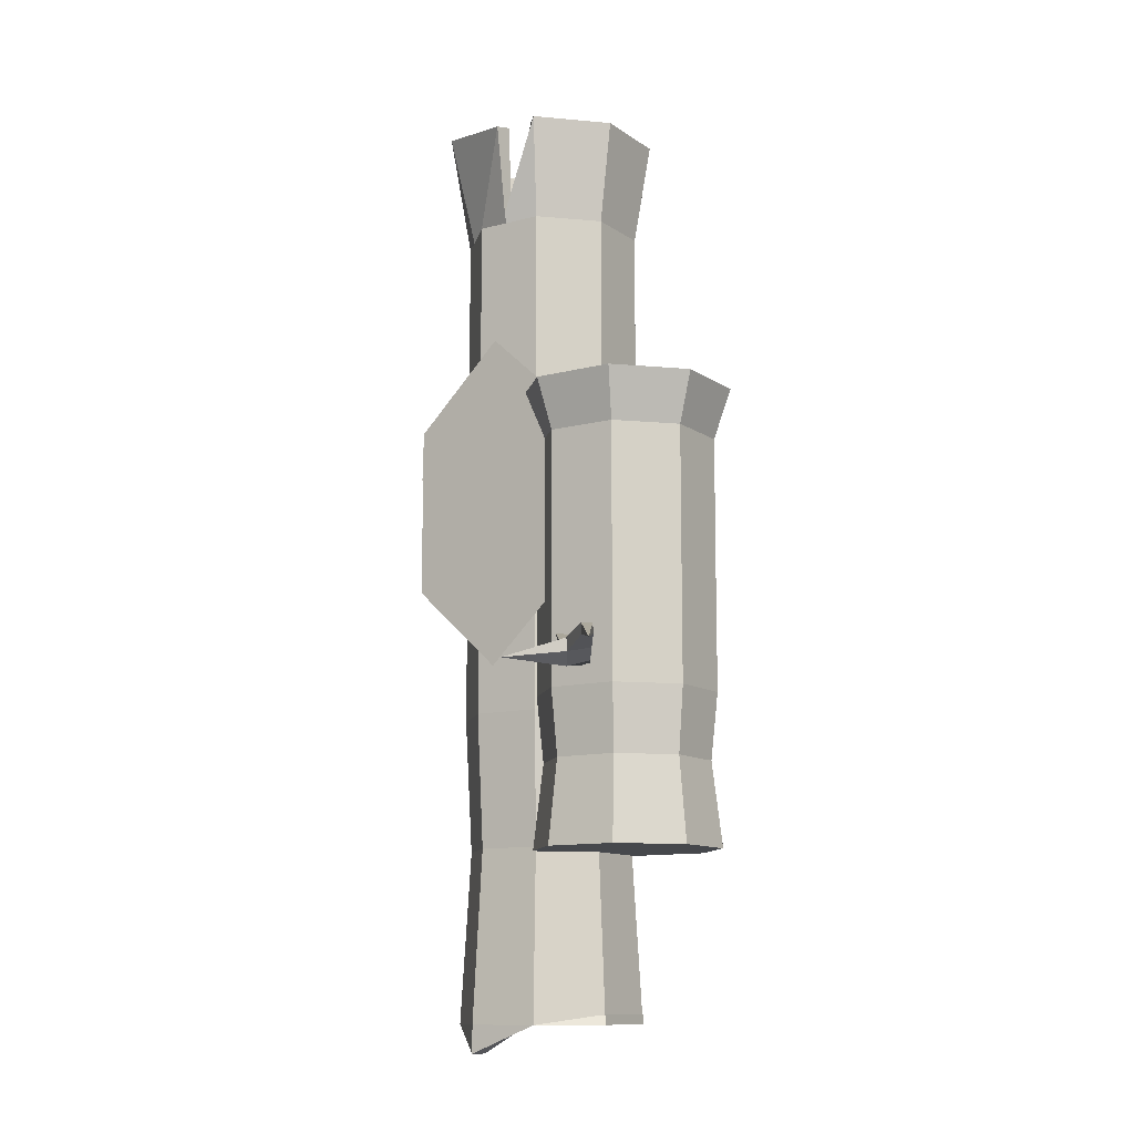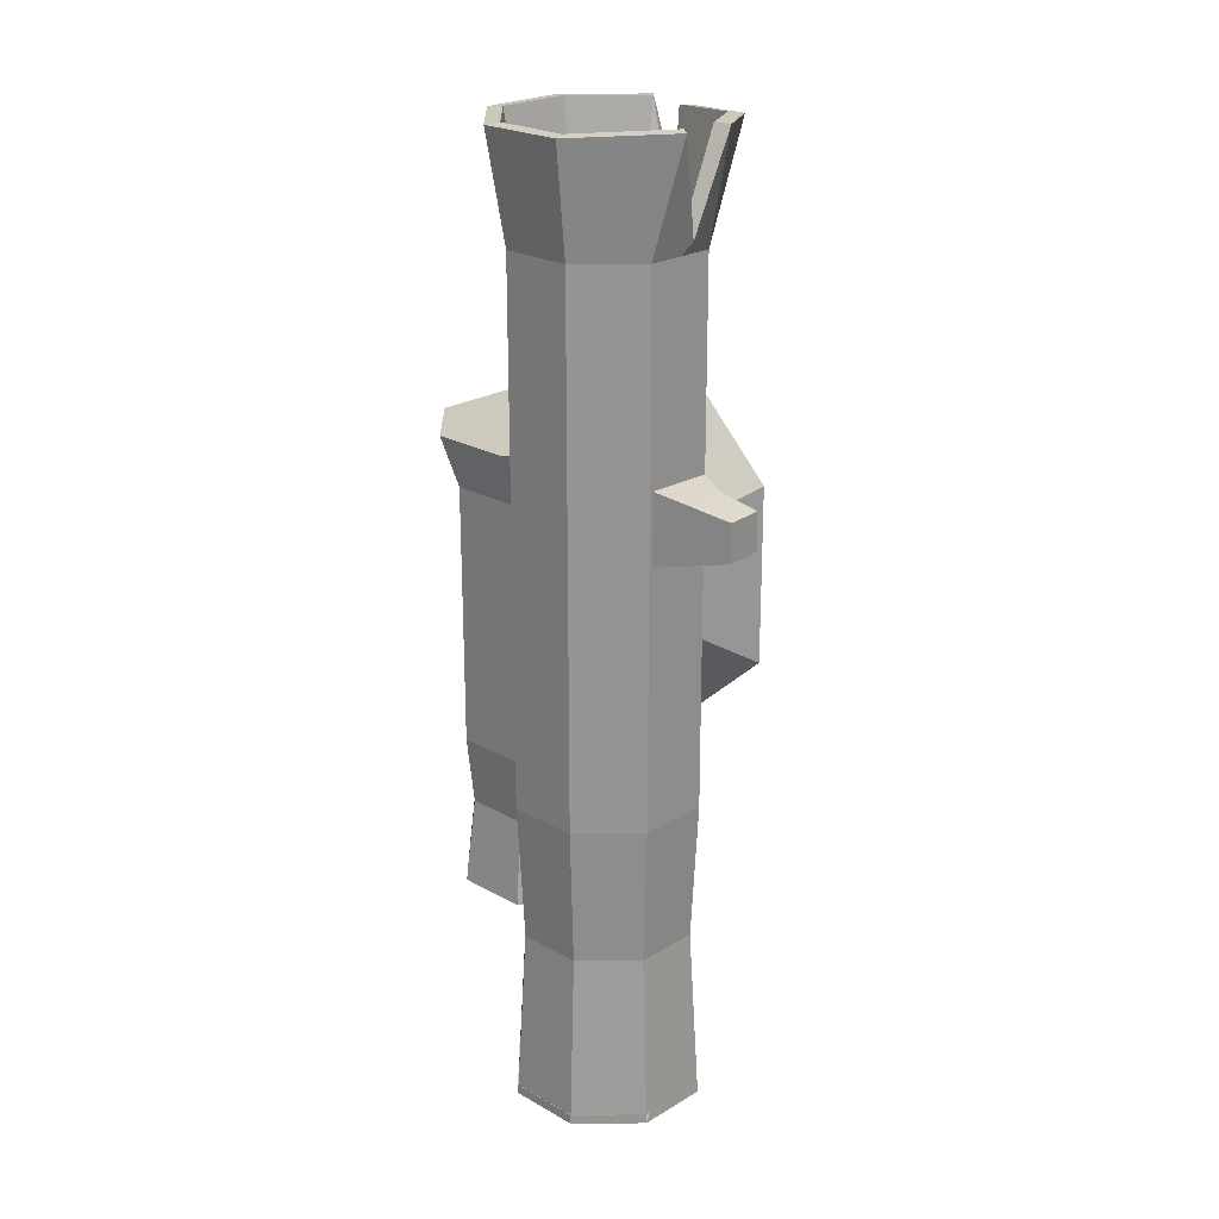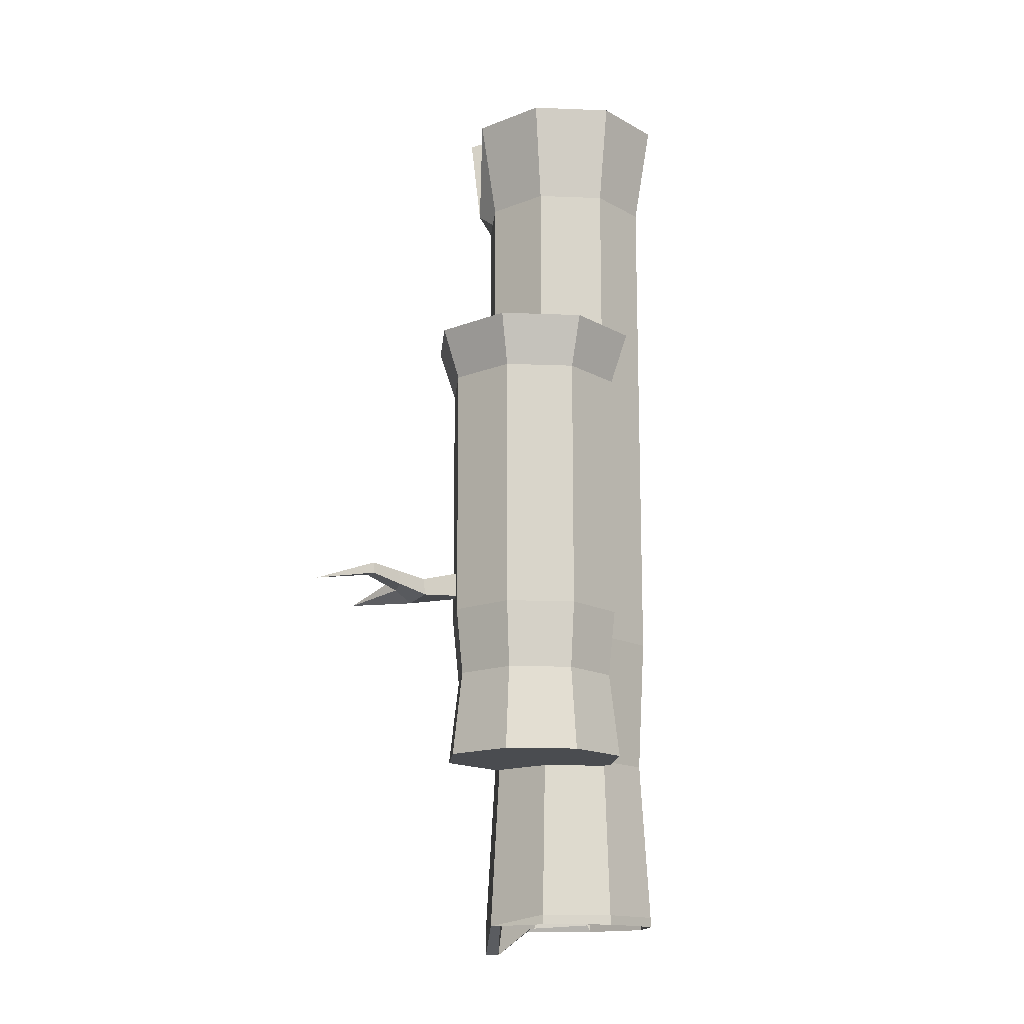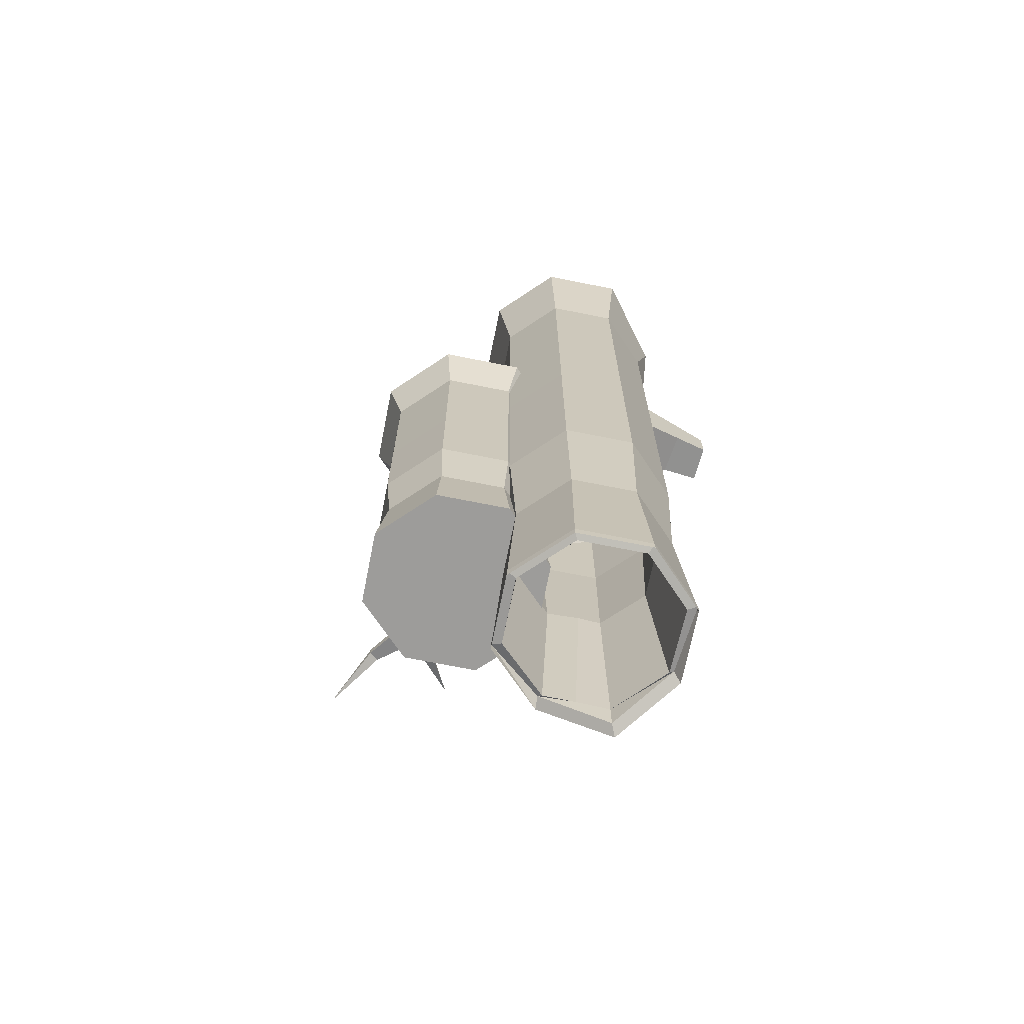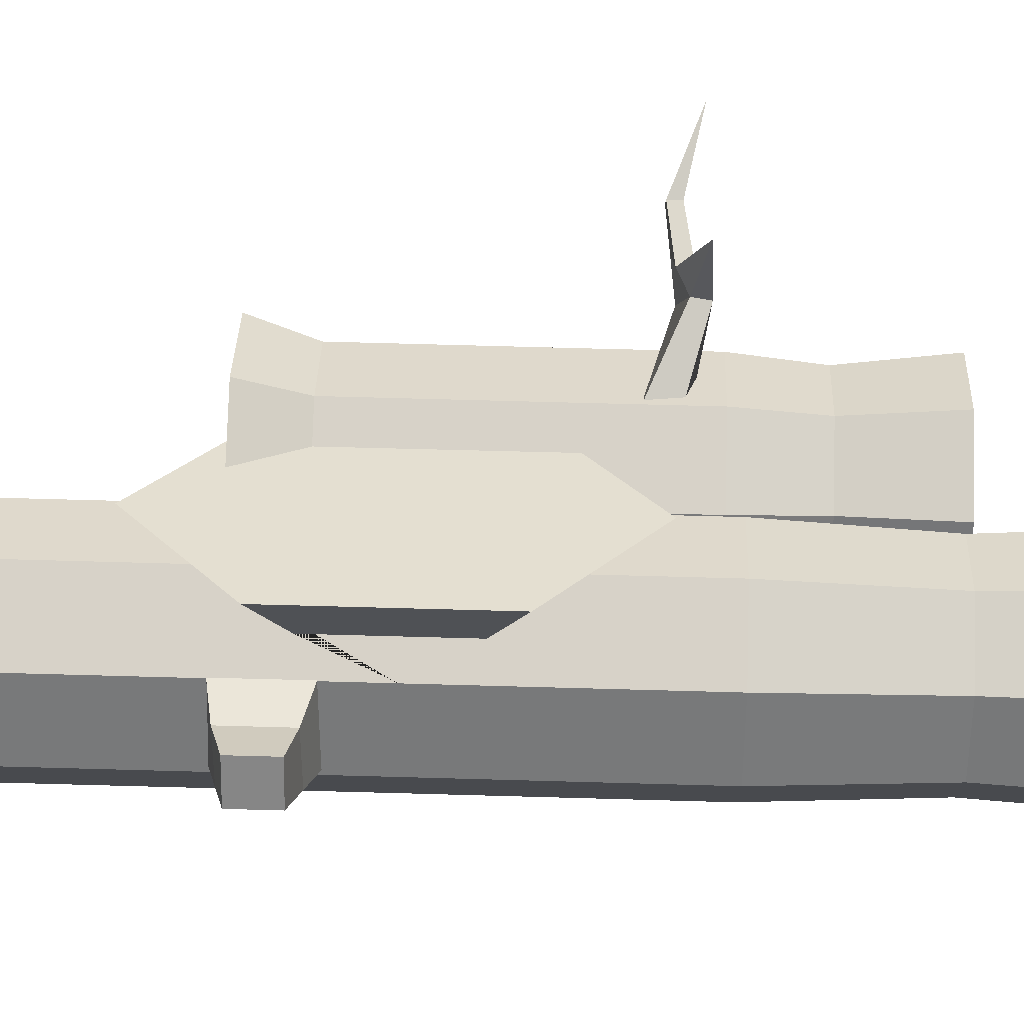
<metadata>
{"format":"obj","ext":"obj","renderer":"f3d","projection":"perspective","resolution":1024,"background":"white","views":[{"elev":-11.5,"azim":-125.0,"up":"+Z"},{"elev":22.7,"azim":66.7,"up":"+Z"},{"elev":-15.0,"azim":-72.4,"up":"+Z"},{"elev":-70.1,"azim":11.2,"up":"+Z"},{"elev":54.6,"azim":91.8,"up":"+Y"}]}
</metadata>
<code>
o Cylinder_Cylinder.003
v -1.302 -0.7693 0.2534
v -1.302 -0.7693 -0.2534
v -1.846 -0.544 0.2534
v -1.846 -0.544 -0.2534
v -2.071 0 0.2534
v -2.071 0 -0.2534
v -1.846 0.544 0.2534
v -1.846 0.544 -0.2534
v -1.302 0.7693 0.2534
v -1.302 0.7693 -0.2534
v -0.7581 0.544 0.2534
v -0.7581 0.544 -0.2534
v -0.5328 -0 0.2534
v -0.5328 0 -0.2534
v -0.7581 -0.544 0.2534
v -0.7581 -0.544 -0.2534
v -1.846 -0.544 -0.6221
v -1.302 -0.7693 -0.6221
v -2.071 0 -0.6221
v -1.846 0.544 -0.6221
v -1.302 0.7693 -0.6221
v -0.7581 0.544 -0.6221
v -0.5328 0 -0.6221
v -0.7581 -0.544 -0.6221
v -1.804 -0.5021 -1.194
v -1.302 -0.7101 -1.194
v -2.012 0 -1.194
v -1.804 0.5021 -1.194
v -1.302 0.7101 -1.194
v -0.8 0.5021 -1.194
v -0.592 0 -1.194
v -0.8 -0.5021 -1.194
v -1.866 -0.5642 -1.919
v -1.302 -0.7979 -1.919
v -2.1 0 -1.919
v -1.866 0.5642 -1.919
v -1.302 0.7979 -1.919
v -0.7379 0.5642 -1.919
v -0.5042 0 -1.919
v -0.7379 -0.5642 -1.919
v -1.866 -0.5642 -1.919
v -1.302 -0.7979 -1.919
v -2.1 0 -1.919
v -1.866 0.5642 -1.919
v -1.302 0.7979 -1.919
v -0.7379 0.5642 -1.919
v -0.5042 0 -1.919
v -0.7379 -0.5642 -1.919
v -1.302 -0.771 1.563
v -1.847 -0.5452 1.563
v -2.073 -0 1.563
v -1.847 0.5452 1.563
v -1.302 0.771 1.563
v -0.7569 0.5452 1.563
v -0.5311 -0 1.563
v -0.7569 -0.5452 1.563
v -1.302 -0.9189 2.001
v -1.952 -0.6498 2.001
v -2.221 -0 2.001
v -1.952 0.6498 2.001
v -1.302 0.9189 2.001
v -0.6523 0.6498 2.001
v -0.3832 -0 2.001
v -0.6523 -0.6498 2.001
f 1 3 4 2
f 3 5 6 4
f 5 7 8 6
f 7 9 10 8
f 9 11 12 10
f 11 13 14 12
f 6 19 17 4
f 13 15 16 14
f 15 1 2 16
f 15 56 49 1
f 21 29 28 20
f 12 22 21 10
f 2 18 24 16
f 4 17 18 2
f 8 20 19 6
f 14 23 22 12
f 10 21 20 8
f 16 24 23 14
f 32 40 39 31
f 19 27 25 17
f 24 32 31 23
f 22 30 29 21
f 20 28 27 19
f 17 25 26 18
f 18 26 32 24
f 23 31 30 22
f 37 45 44 36
f 30 38 37 29
f 28 36 35 27
f 25 33 34 26
f 26 34 40 32
f 31 39 38 30
f 29 37 36 28
f 27 35 33 25
f 41 43 44 45 46 47 48 42
f 35 43 41 33
f 40 48 47 39
f 38 46 45 37
f 36 44 43 35
f 33 41 42 34
f 34 42 48 40
f 39 47 46 38
f 49 57 58 50
f 1 49 50 3
f 5 51 52 7
f 11 54 55 13
f 7 52 53 9
f 13 55 56 15
f 3 50 51 5
f 9 53 54 11
f 57 64 63 62 61 60 59 58
f 56 64 57 49
f 54 62 63 55
f 52 60 61 53
f 50 58 59 51
f 55 63 64 56
f 53 61 62 54
f 51 59 60 52
o Cylinder.001_Cylinder.004
v -0.1988 -0.7611 1.041
v -0.1988 -0.7611 0.01818
v -0.7428 -0.5358 1.041
v -0.7428 -0.5358 0.01818
v -0.9681 0.008194 1.041
v -0.9681 0.008194 0.01818
v -0.7428 0.5522 0.01818
v -0.1988 0.7775 0.01818
v 0.3452 0.5522 1.041
v 0.3452 0.5522 0.01818
v 0.5705 0.008194 1.041
v 0.5705 0.008194 0.01818
v 0.3452 -0.5358 1.041
v 0.3452 -0.5358 0.01818
v -0.7428 -0.5358 -0.7264
v -0.1988 -0.7611 -0.7264
v -0.9681 0.008194 -0.7264
v -0.7428 0.5522 -0.7264
v -0.1988 0.7775 -0.7264
v 0.3452 0.5522 -0.7264
v 0.5705 0.008194 -0.7264
v 0.3452 -0.5358 -0.7264
v -0.7009 -0.4939 -1.881
v -0.1988 -0.7019 -1.881
v -0.9089 0.008194 -1.881
v -0.7009 0.5103 -1.881
v -0.1988 0.7183 -1.881
v 0.3033 0.5103 -1.881
v 0.5113 0.008194 -1.881
v 0.3033 -0.4939 -1.881
v -0.763 -0.556 -3.346
v -0.1988 -0.7897 -3.346
v -0.9967 0.008194 -3.346
v -0.763 0.5724 -3.346
v -0.1988 0.8061 -3.346
v 0.3654 0.5724 -3.346
v 0.599 0.008194 -3.346
v 0.3654 -0.556 -3.346
v -0.1988 0.8061 -3.584
v -0.1988 -0.7628 3.686
v -0.744 -0.537 3.686
v -0.9698 0.008194 3.686
v -0.744 0.5533 3.686
v -0.1988 0.7792 3.686
v 0.3463 0.5533 3.686
v 0.5721 0.008194 3.686
v 0.3463 -0.537 3.686
v -0.1988 -0.9107 4.571
v -0.8486 -0.6416 4.571
v -1.118 0.008194 4.571
v -0.8486 0.6579 4.571
v -0.5751 0.8634 4.519
v 0.4509 0.6579 4.571
v 0.6883 0.2106 4.583
v 0.4509 -0.6416 4.571
v -0.4435 0.6778 3.686
v -0.5685 0.774 3.724
v -0.4151 0.6287 -1.881
v -0.4943 0.6837 -3.346
v 0.4565 0.2874 3.686
v 0.5924 0.3165 3.815
v 0.1534 0.6333 3.686
v 9.2e-05 0.9867 4.548
v -0.1988 -0.638 1.041
v -0.1988 -0.638 0.01818
v -0.6558 -0.4487 1.041
v -0.6558 -0.4487 0.01818
v -0.845 0.008194 1.041
v -0.845 0.008194 0.01818
v -0.6558 0.4651 0.01818
v -0.1988 0.6544 0.01818
v 0.2581 0.4651 1.041
v 0.2581 0.4651 0.01818
v 0.4474 0.008194 1.041
v 0.4474 0.008194 0.01818
v 0.2581 -0.4487 1.041
v 0.2581 -0.4487 0.01818
v -0.6558 -0.4488 -0.725
v -0.1988 -0.638 -0.725
v -0.845 0.008194 -0.725
v -0.6558 0.4651 -0.725
v -0.1988 0.6544 -0.725
v 0.2581 0.4651 -0.725
v 0.4474 0.008194 -0.725
v 0.2581 -0.4488 -0.725
v -0.6139 -0.4069 -1.881
v -0.1988 -0.5788 -1.881
v -0.7858 0.008194 -1.881
v -0.6139 0.4233 -1.881
v -0.1988 0.5952 -1.881
v 0.2163 0.4233 -1.881
v 0.3882 0.008194 -1.881
v 0.2163 -0.4069 -1.881
v -0.7031 -0.4961 -3.287
v -0.1988 -0.7049 -3.287
v -0.912 0.008194 -3.287
v -0.6926 0.4792 -3.32
v -0.1988 0.683 -3.348
v 0.2949 0.4792 -3.32
v 0.5143 0.008194 -3.287
v 0.3054 -0.4961 -3.287
v -0.763 -0.556 -3.264
v -0.1988 -0.7897 -3.264
v -0.9967 0.008194 -3.264
v -0.7297 0.492 -3.288
v -0.1988 0.683 -3.584
v 0.332 0.492 -3.288
v 0.599 0.008194 -3.264
v 0.3654 -0.556 -3.264
v -0.1988 -0.6399 3.691
v -0.6571 -0.4501 3.691
v -0.8469 0.008194 3.691
v -0.6474 0.4777 3.693
v -0.199 0.6565 3.693
v 0.2626 0.4637 3.693
v 0.4497 0.01812 3.691
v 0.2578 -0.4517 3.69
v -0.1988 -0.7884 4.58
v -0.7621 -0.5551 4.58
v -0.9954 0.008194 4.58
v -0.7375 0.6068 4.581
v -0.5776 0.7419 4.532
v 0.3802 0.5587 4.583
v 0.57 0.243 4.589
v 0.361 -0.5583 4.579
v -0.4011 0.5628 3.694
v -0.516 0.6653 3.74
v -0.368 0.515 -1.881
v -0.4472 0.57 -3.348
v 0.3433 0.2403 3.693
v 0.4791 0.2738 3.83
v 0.1094 0.5187 3.692
v -0.03428 0.8701 4.561
v -0.8673 0.2516 0.6382
v -0.8673 0.2516 1.041
v -0.7428 0.5522 0.1546
v -0.2881 0.7405 0.01818
v -0.6137 0.6056 0.01818
v -0.1988 0.7775 0.09525
v 0.1217 0.6447 0.5998
v 0.1217 0.6447 1.041
v -0.4673 0.6663 -0.1365
v -0.8675 0.2518 1.545
v -0.7432 0.5526 2.029
v -0.4675 0.667 2.32
v -0.1988 0.7781 2.088
v 0.1218 0.645 1.583
v -0.7742 0.1792 0.6967
v -0.7742 0.1792 1.041
v -0.6558 0.4651 0.2367
v -0.1988 0.6544 0.2008
v -0.4104 0.5668 0.01818
v -0.449 0.5508 0.01818
v 0.09076 0.5345 0.6566
v 0.09076 0.5345 1.041
v -0.4316 0.558 -0.000165
v -0.7738 0.1789 1.486
v -0.6529 0.4695 1.954
v -0.4328 0.5614 2.187
v -0.1989 0.6551 1.983
v 0.09085 0.5348 1.526
f 65 67 68 66
f 67 69 70 68
f 69 199 198 200 71 70
f 72 201 203
f 200 202 71
f 203 204 205 73 74 72
f 73 75 76 74
f 70 81 79 68
f 75 77 78 76
f 77 65 66 78
f 77 111 104 65
f 91 122 90 82 83
f 74 84 83 72
f 66 80 86 78
f 68 79 80 66
f 71 82 81 70
f 76 85 84 74
f 206 201 72 83 82 71 202
f 78 86 85 76
f 94 102 101 93
f 81 89 87 79
f 86 94 93 85
f 84 92 91 83
f 82 90 89 81
f 79 87 88 80
f 80 88 94 86
f 85 93 92 84
f 123 99 103 98
f 92 100 99 91
f 90 98 97 89
f 87 95 96 88
f 88 96 102 94
f 93 101 100 92
f 91 99 123 122
f 89 97 95 87
f 100 103 99
f 104 112 113 105
f 65 104 105 67
f 208 207 199 69 106 107
f 109 124 110 75 73
f 108 210 209 208 107 120
f 75 110 111 77
f 67 105 106 69
f 73 205 211 210 108 126 109
f 111 119 112 104
f 109 117 125 124
f 107 115 121 120
f 105 113 114 106
f 110 118 119 111
f 108 116 127 126
f 106 114 115 107
f 121 116 108 120
f 123 98 90 122
f 125 118 110 124
f 127 117 109 126
f 128 129 131 130
f 130 131 133 132
f 134 214 212 213 132 133
f 135 215 216
f 214 134 217
f 219 218 215 135 137 136
f 136 137 139 138
f 133 131 142 144
f 138 139 141 140
f 140 141 129 128
f 140 128 174 181
f 154 146 145 153 192
f 137 135 146 147
f 129 141 149 143
f 131 129 143 142
f 134 133 144 145
f 139 137 147 148
f 135 216 220 217 134 145 146
f 141 139 148 149
f 157 156 164 165
f 144 142 150 152
f 149 148 156 157
f 147 146 154 155
f 145 144 152 153
f 142 143 151 150
f 143 149 157 151
f 148 147 155 156
f 193 169 170 162
f 169 193 161
f 155 154 162 163
f 153 152 160 161
f 150 151 159 158
f 151 157 165 159
f 156 155 163 164
f 154 192 193 162
f 152 150 158 160
f 160 158 166 168
f 165 164 172 173
f 163 162 171
f 171 162 170
f 161 160 168 169
f 158 159 167 166
f 159 165 173 167
f 164 163 171 172
f 174 175 183 182
f 128 130 175 174
f 213 221 222 177 176 132
f 179 136 138 180 194
f 222 223 224 178 190 177
f 138 140 181 180
f 130 132 176 175
f 178 224 225 219 136 179 196
f 181 174 182 189
f 179 194 195 187
f 177 190 191 185
f 175 176 184 183
f 180 181 189 188
f 178 196 197 186
f 176 177 185 184
f 191 190 178 186
f 193 192 153 161
f 195 194 180 188
f 197 196 179 187
f 95 166 167 96
f 97 168 166 95
f 98 169 168 97
f 103 170 169 98
f 100 171 170 103
f 101 172 171 100
f 102 173 172 101
f 96 167 173 102
f 112 182 183 113
f 113 183 184 114
f 114 184 185 115
f 121 191 186 116
f 127 197 187 117
f 125 195 188 118
f 118 188 189 119
f 119 189 182 112
f 115 185 191 121
f 117 187 195 125
f 116 186 197 127
f 206 220 216 215 218 204 203 201
f 204 218 219 225 211 205
f 225 224 223 209 210 211
f 209 223 222 221 207 208
f 207 221 213 212 198 199
f 212 214 217 220 206 202 200 198
o Cube_Cube.001
v -0.7442 0.4905 -0.1431
v -2.828 1.481 -0.4827
v -0.9265 0.1624 -0.1263
v -2.828 1.481 -0.4827
v -0.7523 0.4759 -0.5185
v -2.828 1.481 -0.4827
v -0.9347 0.1477 -0.5018
v -2.828 1.481 -0.4827
v -1.296 0.7275 -0.1598
v -1.843 1.013 -0.4147
v -2.347 1.212 -0.2783
v -2.392 1.131 -0.2742
v -1.924 0.8362 -0.3427
v -1.422 0.4875 -0.1711
v -2.394 1.127 -0.3666
v -1.921 0.8189 -0.4844
v -1.438 0.4717 -0.4274
v -2.349 1.208 -0.3707
v -1.837 0.9918 -0.5373
v -1.326 0.7056 -0.3865
v -1.98 1.093 -0.3345
v -2.155 0.9818 -0.3088
v -2.154 0.9712 -0.4262
v -1.978 1.08 -0.4422
v -1.774 1.574 -0.5099
v -1.774 1.574 -0.5099
v -1.774 1.574 -0.5099
v -1.774 1.574 -0.5099
f 236 227 229 237
f 237 229 233 240
f 240 233 231 243
f 243 231 227 236
f 228 232 230 226
f 233 229 227 231
f 230 245 234 226
f 245 244 235 234
f 249 243 236 246
f 232 242 245 230
f 242 241 244 245
f 248 240 243 249
f 228 239 242 232
f 239 238 241 242
f 247 237 240 248
f 226 234 239 228
f 234 235 238 239
f 246 236 237 247
f 235 246 247 238
f 238 247 248 241
f 241 248 249 244
f 235 244 251 252
f 251 250 253 252
f 246 235 252 253
f 249 246 253 250
f 244 249 250 251
o Cube.001_Cube.002
v 1.035 0.4317 1.574
v 0.549 0.02958 1.436
v 1.035 0.4317 1.888
v 0.549 0.02958 2.026
v 0.8934 0.7112 1.574
v 0.2818 0.5556 1.436
v 0.8934 0.7112 1.888
v 0.2818 0.5556 2.026
v 0.7996 0.2367 1.507
v 0.7996 0.2367 1.955
v 0.6208 0.5463 1.97
v 0.6208 0.5463 1.522
f 262 263 257 255
f 263 264 261 257
f 264 265 259 261
f 265 262 255 259
f 256 254 258 260
f 261 259 255 257
f 258 254 262 265
f 260 258 265 264
f 256 260 264 263
f 254 256 263 262
o Cylinder.002_Cylinder.005
v -0.2182 -0.09045 0.8162
v -0.5237 0.8379 -0.3525
v -0.07122 -0.04208 0.9538
v 0.2473 1.092 0.3695
v -0.07122 -0.04208 1.229
v 0.2473 1.092 1.813
v -0.2182 -0.09045 1.367
v -0.5237 0.8379 2.535
v -0.3652 -0.1388 1.229
v -1.295 0.5841 1.813
v -0.3652 -0.1388 0.9538
v -1.295 0.5841 0.3695
f 266 267 269 268
f 268 269 271 270
f 270 271 273 272
f 272 273 275 274
f 269 267 277 275 273 271
f 274 275 277 276
f 276 277 267 266
f 266 268 270 272 274 276

</code>
